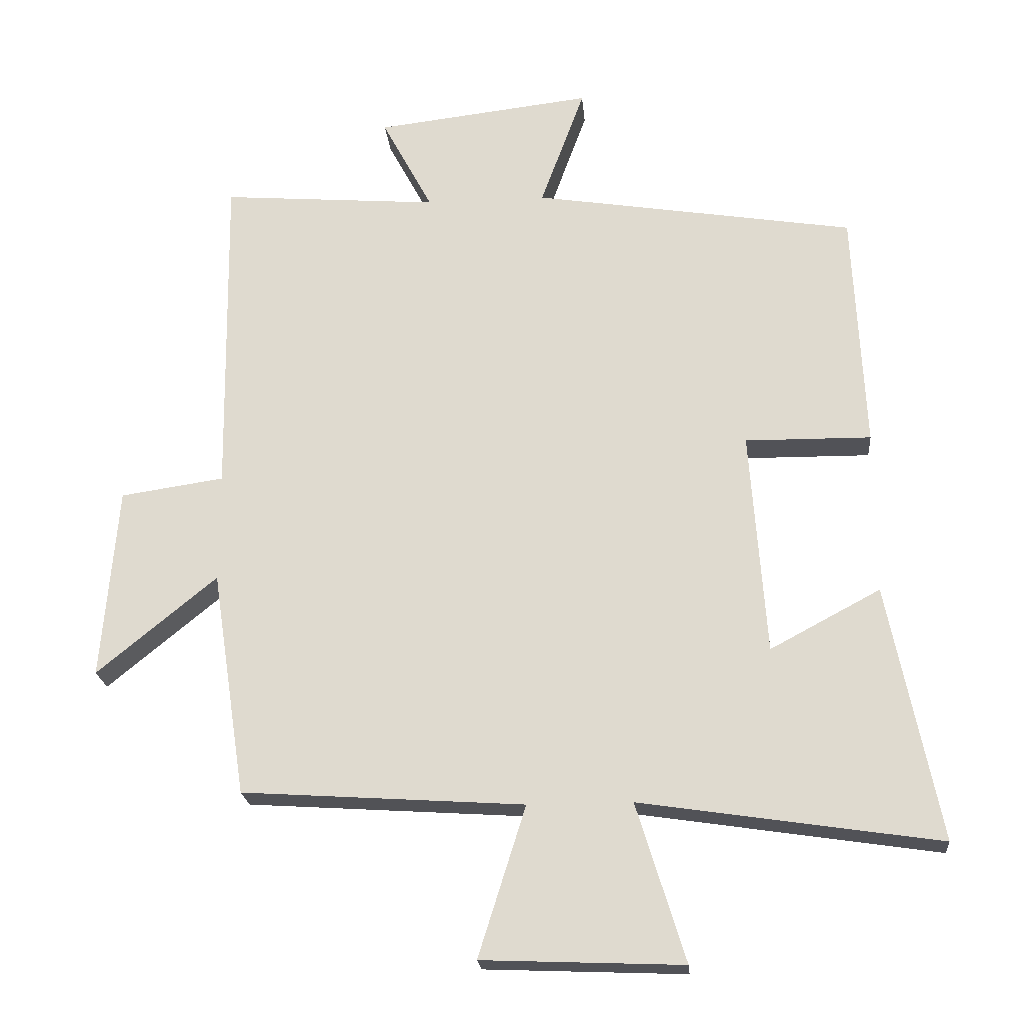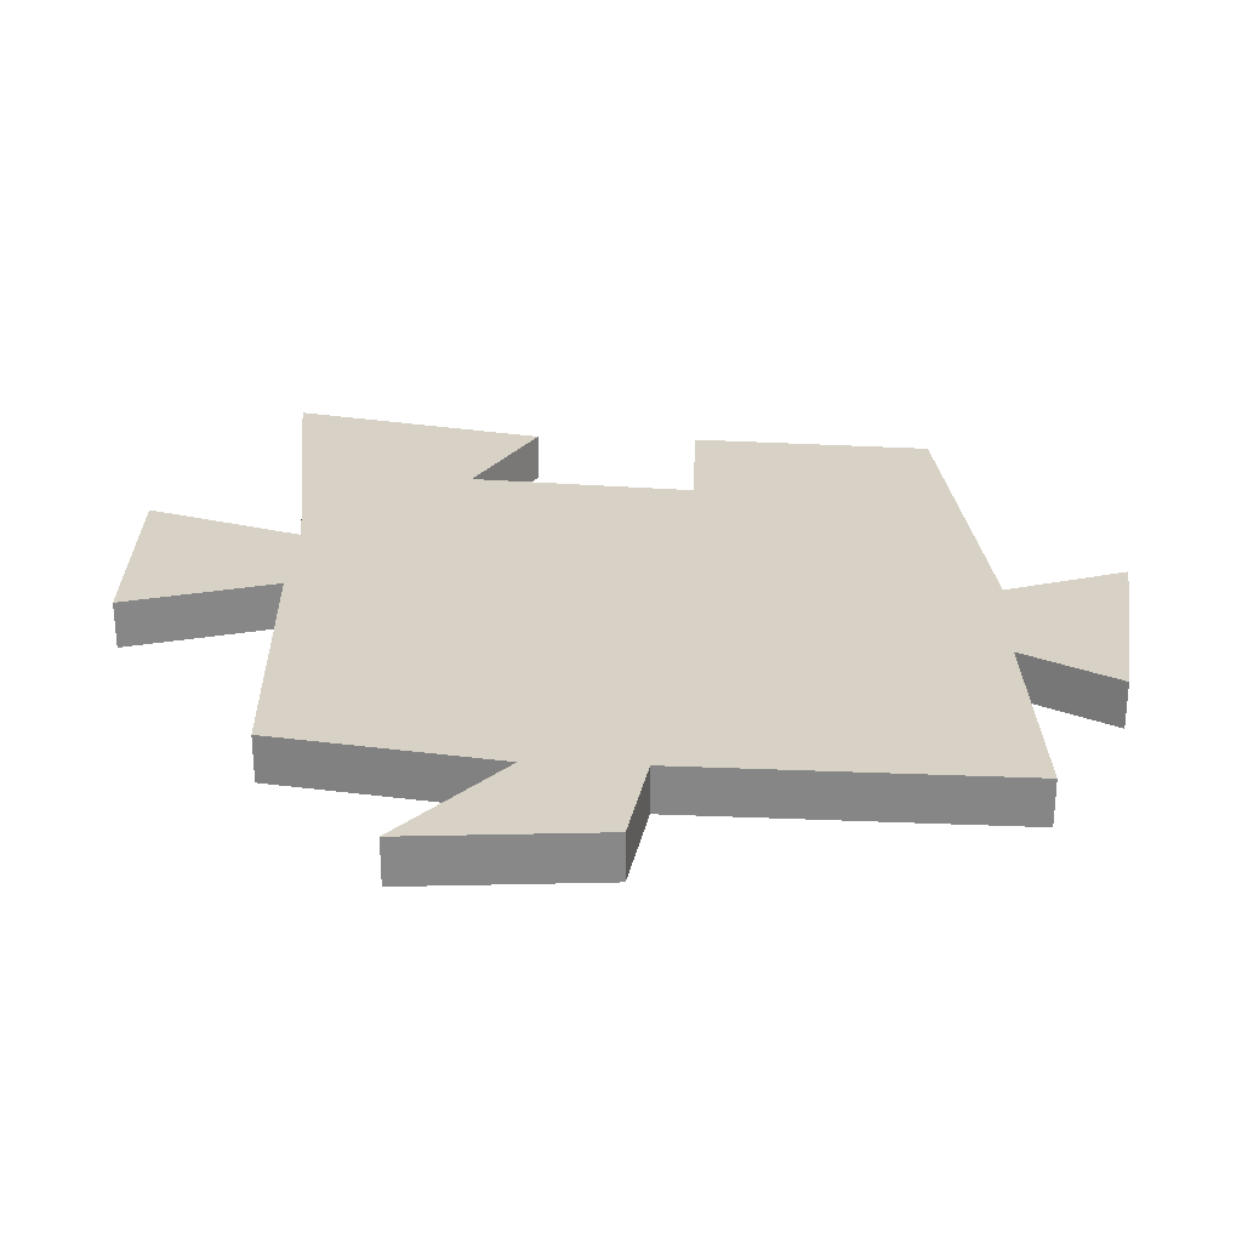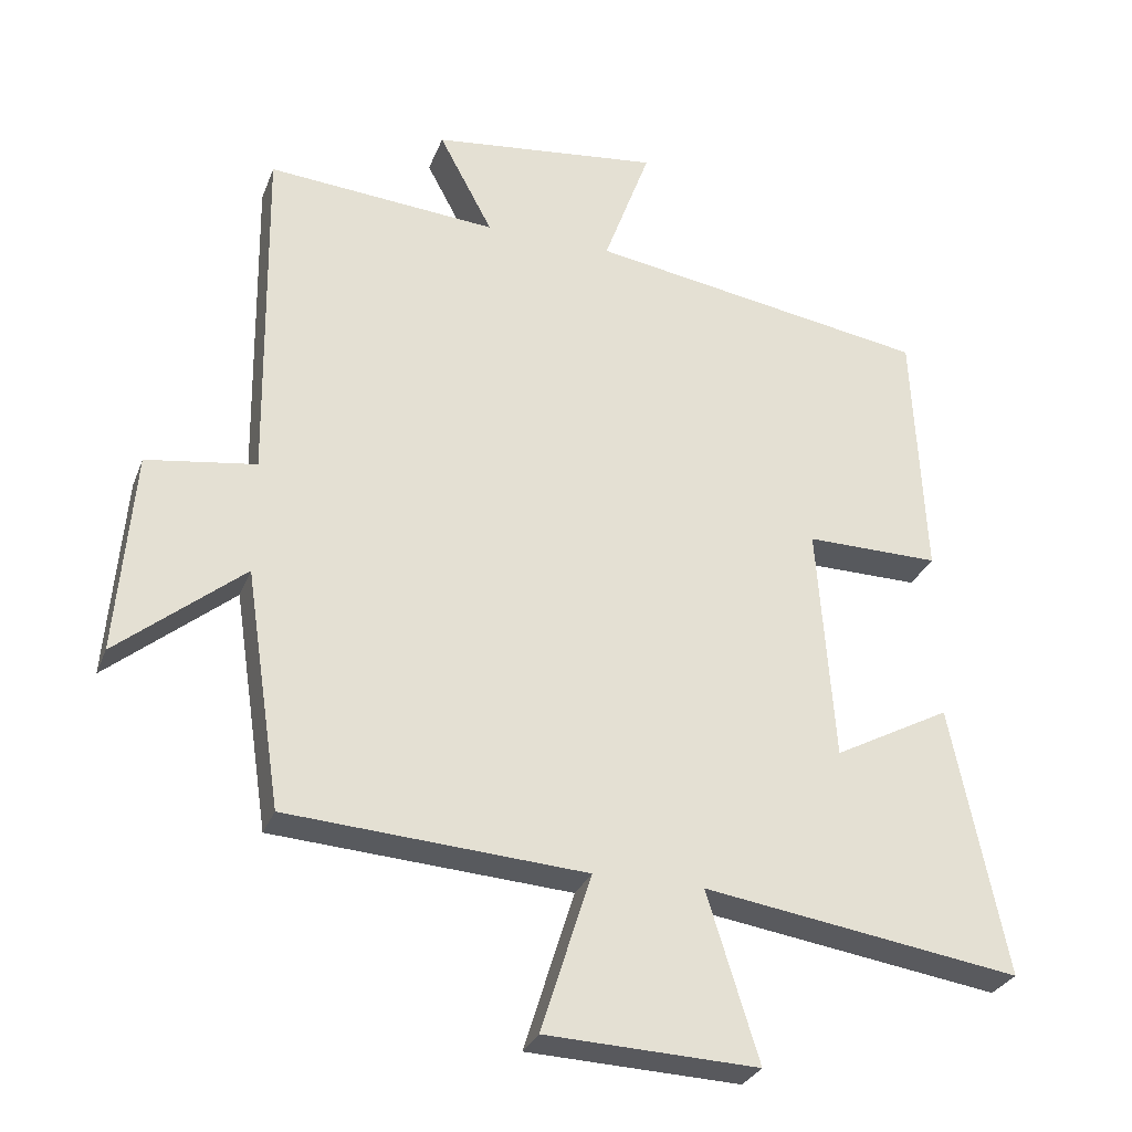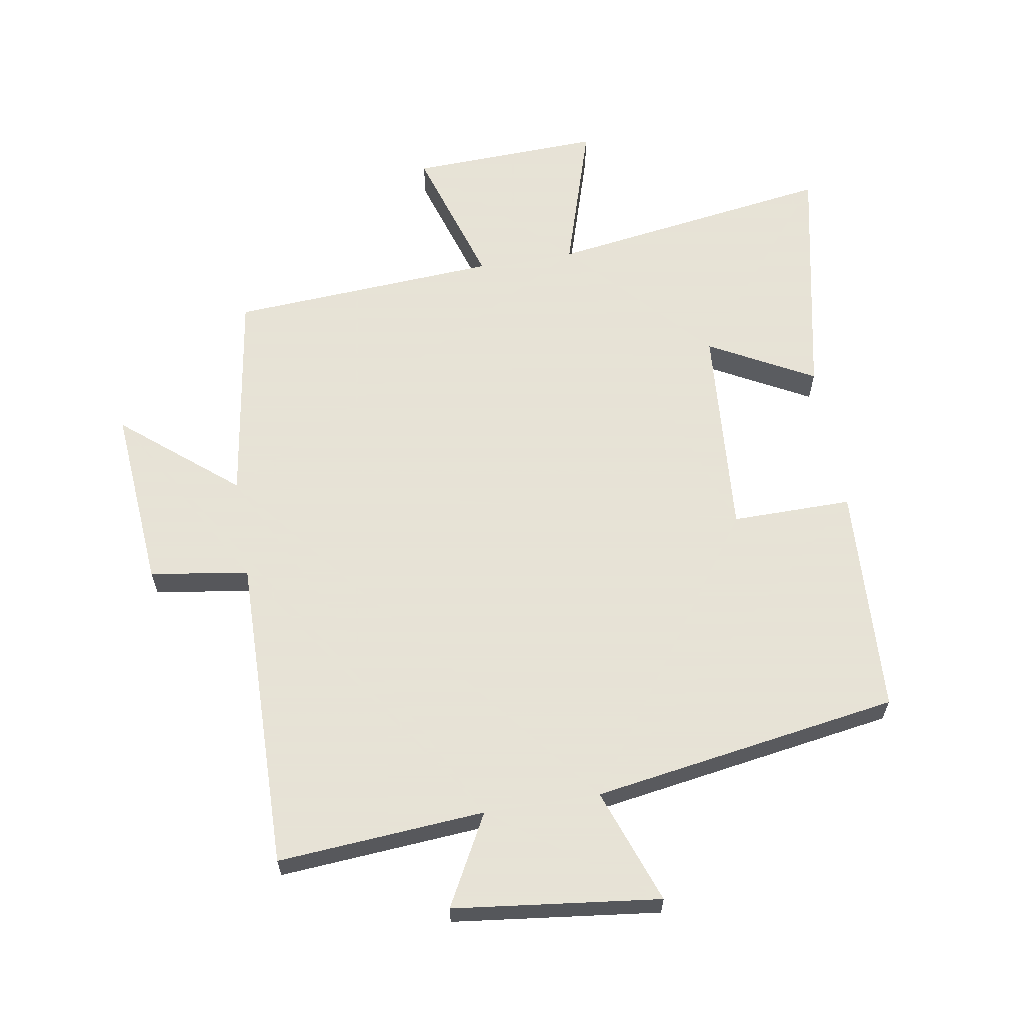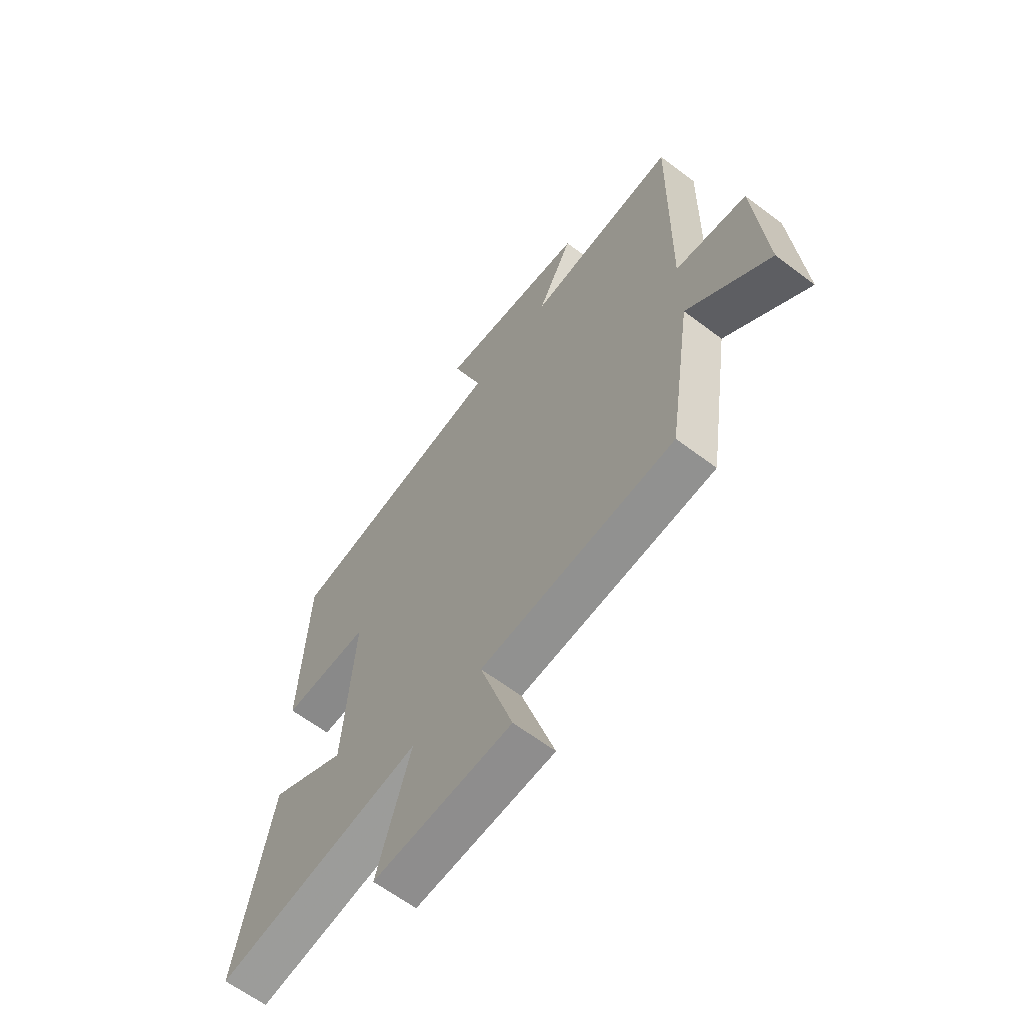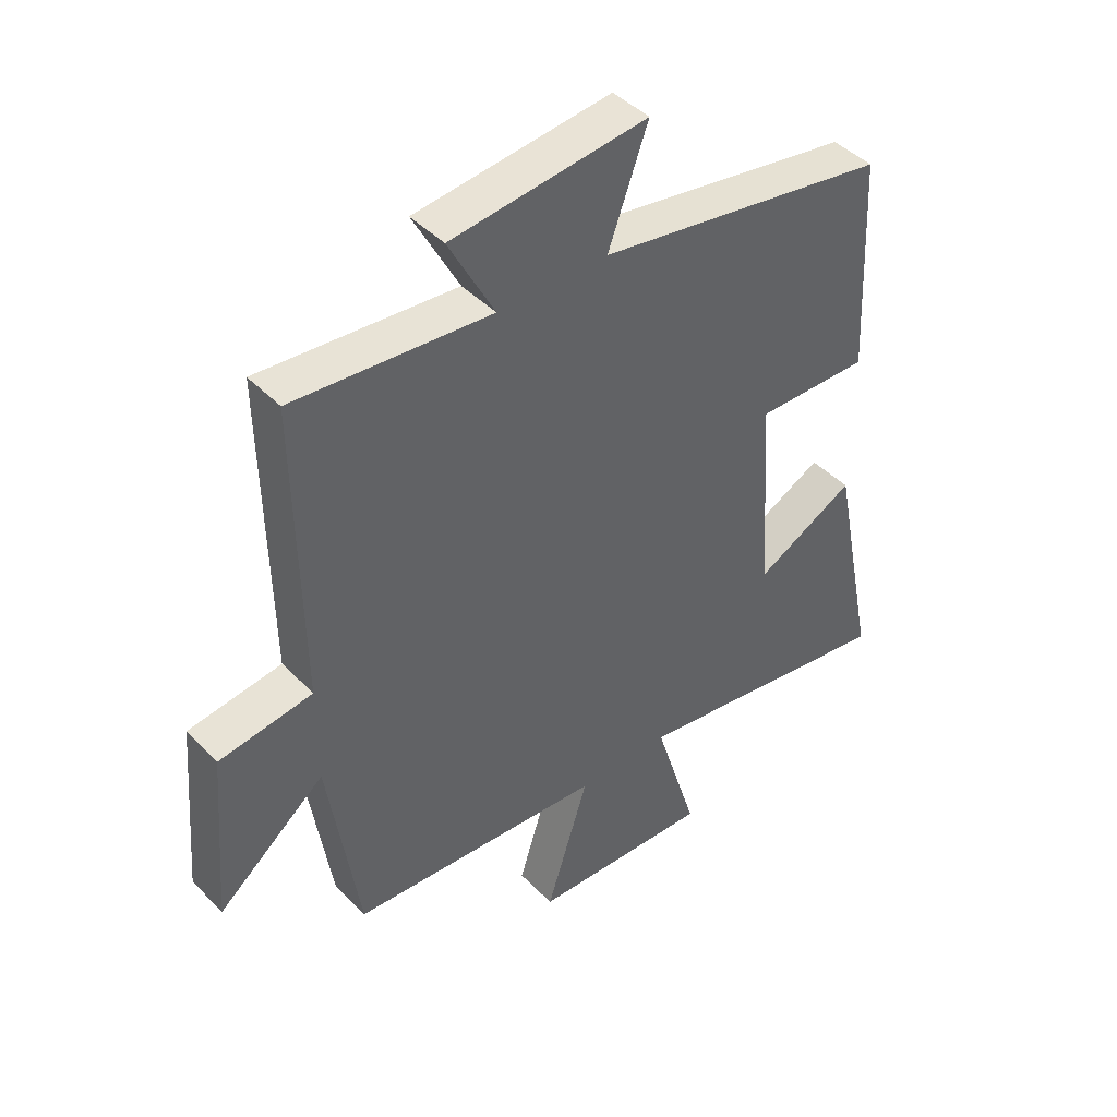
<metadata>
{"format":"obj","ext":"obj","renderer":"f3d","projection":"perspective","resolution":1024,"background":"white","views":[{"elev":-21.6,"azim":5.1,"up":"+Z"},{"elev":27.5,"azim":-87.2,"up":"+Y"},{"elev":-29.3,"azim":-18.6,"up":"+Z"},{"elev":62.8,"azim":-9.3,"up":"+Y"},{"elev":-62.7,"azim":-127.5,"up":"+Z"},{"elev":43.7,"azim":-40.1,"up":"+Z"}]}
</metadata>
<code>
v -0.449 0.07 -0.472
v -0.5 0.07 -0.134
v -0.679 0.07 -0.281
v -0.655 0.07 0.007
v -0.5 0.07 0.03
v -0.507 0.07 0.526
v -0.181 0.07 0.5
v -0.257 0.07 0.643
v 0.067 0.07 0.681
v 0.001 0.07 0.5
v 0.483 0.07 0.422
v 0.5 0.07 0.061
v 0.311 0.07 0.063
v 0.335 0.07 -0.273
v 0.5 0.07 -0.185
v 0.577 0.07 -0.568
v 0.129 0.07 -0.5
v 0.202 0.07 -0.737
v -0.098 0.07 -0.725
v -0.027 0.07 -0.5
v -0.449 0 -0.472
v -0.5 0 -0.134
v -0.679 0 -0.281
v -0.655 0 0.007
v -0.5 0 0.03
v -0.507 0 0.526
v -0.181 0 0.5
v -0.257 0 0.643
v 0.067 0 0.681
v 0.001 0 0.5
v 0.483 0 0.422
v 0.5 0 0.061
v 0.311 0 0.063
v 0.335 0 -0.273
v 0.5 0 -0.185
v 0.577 0 -0.568
v 0.129 0 -0.5
v 0.202 0 -0.737
v -0.098 0 -0.725
v -0.027 0 -0.5
f 17 18 19 20
f 17 20 1 2
f 14 15 16 17
f 13 14 17 2
f 10 11 12 13
f 10 13 2
f 7 8 9 10
f 7 10 2 3
f 5 6 7
f 5 7 3
f 3 4 5
f 40 39 38 37
f 22 21 40 37
f 37 36 35 34
f 22 37 34 33
f 33 32 31 30
f 22 33 30
f 30 29 28 27
f 23 22 30 27
f 27 26 25
f 23 27 25
f 25 24 23
f 1 21 22 2
f 2 22 23 3
f 3 23 24 4
f 4 24 25 5
f 5 25 26 6
f 6 26 27 7
f 7 27 28 8
f 8 28 29 9
f 9 29 30 10
f 10 30 31 11
f 11 31 32 12
f 12 32 33 13
f 13 33 34 14
f 14 34 35 15
f 15 35 36 16
f 16 36 37 17
f 17 37 38 18
f 18 38 39 19
f 19 39 40 20
f 20 40 21 1

</code>
